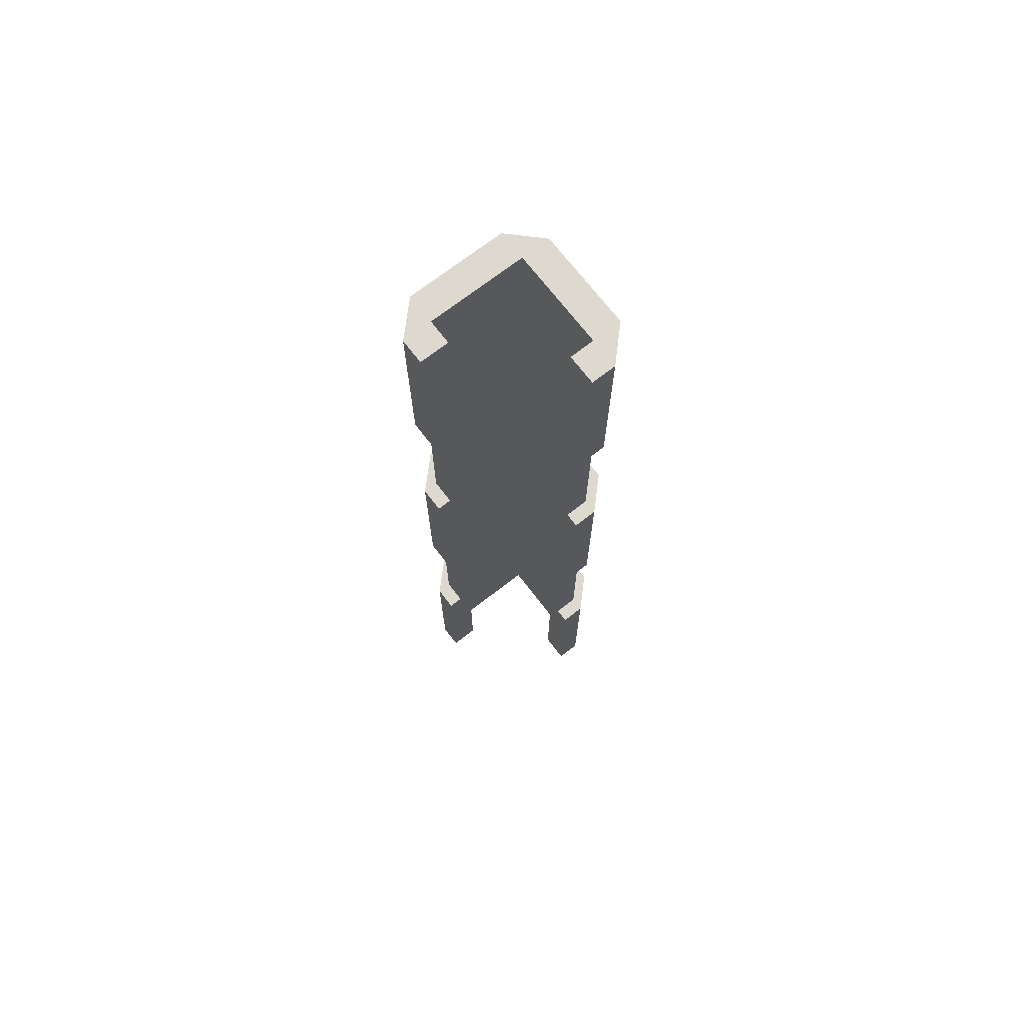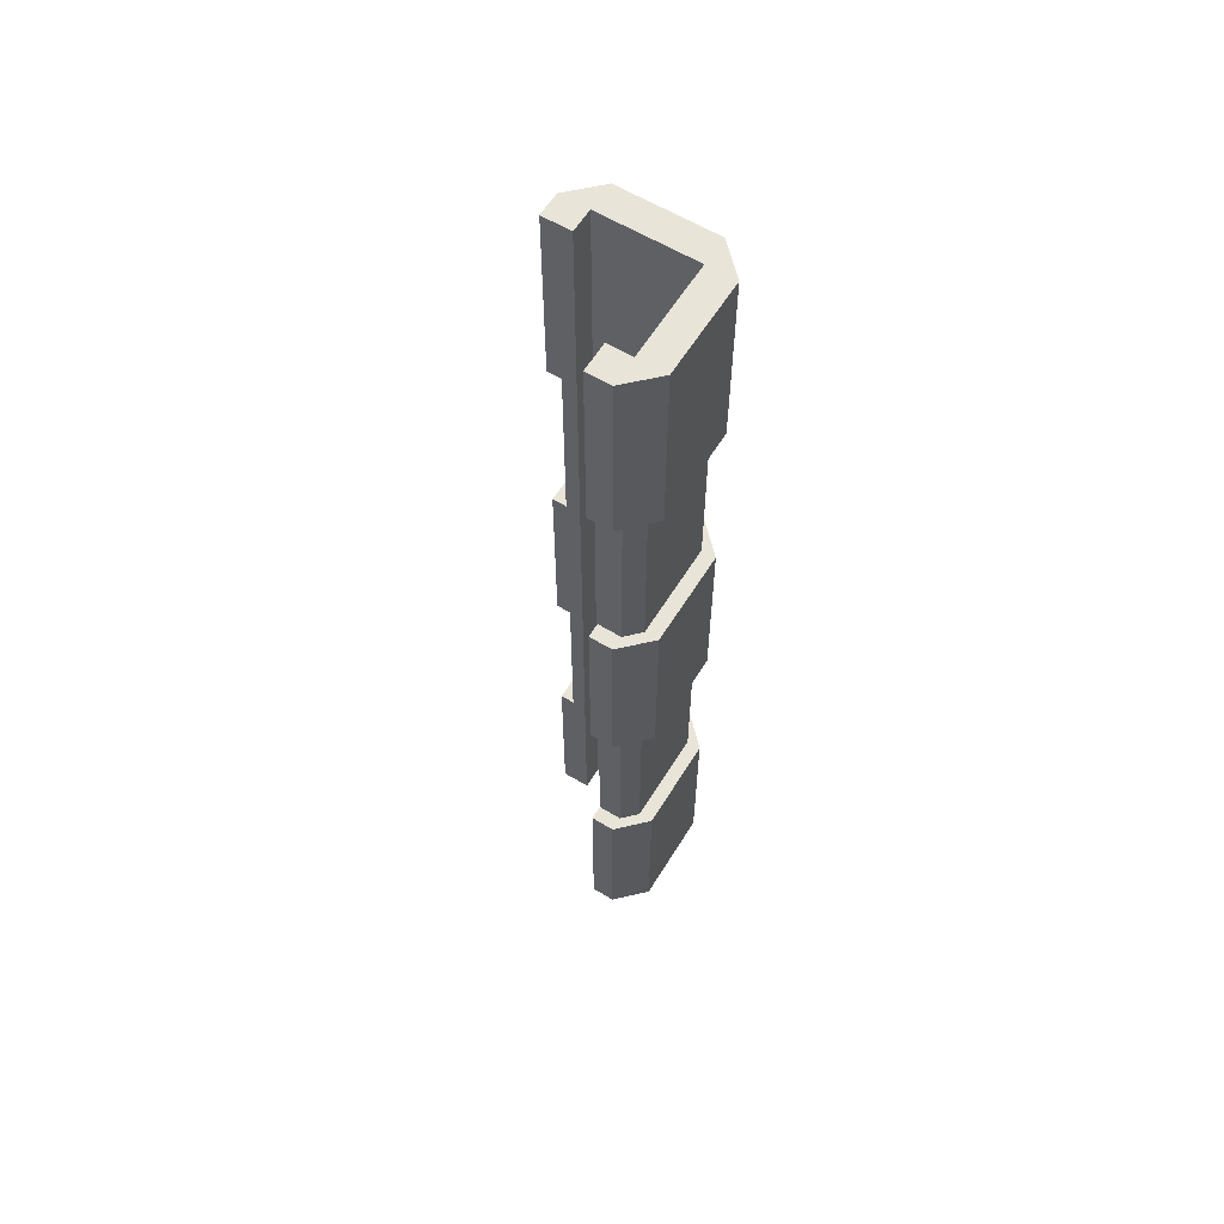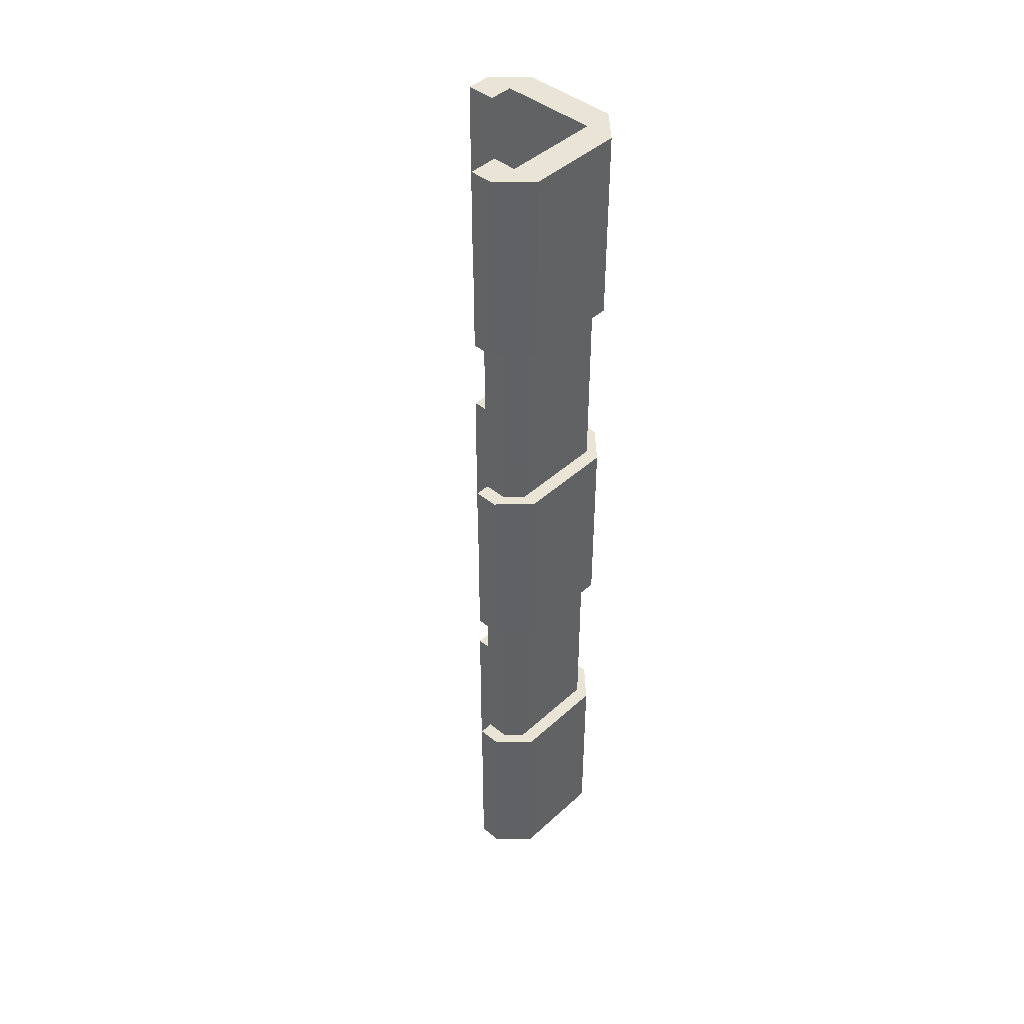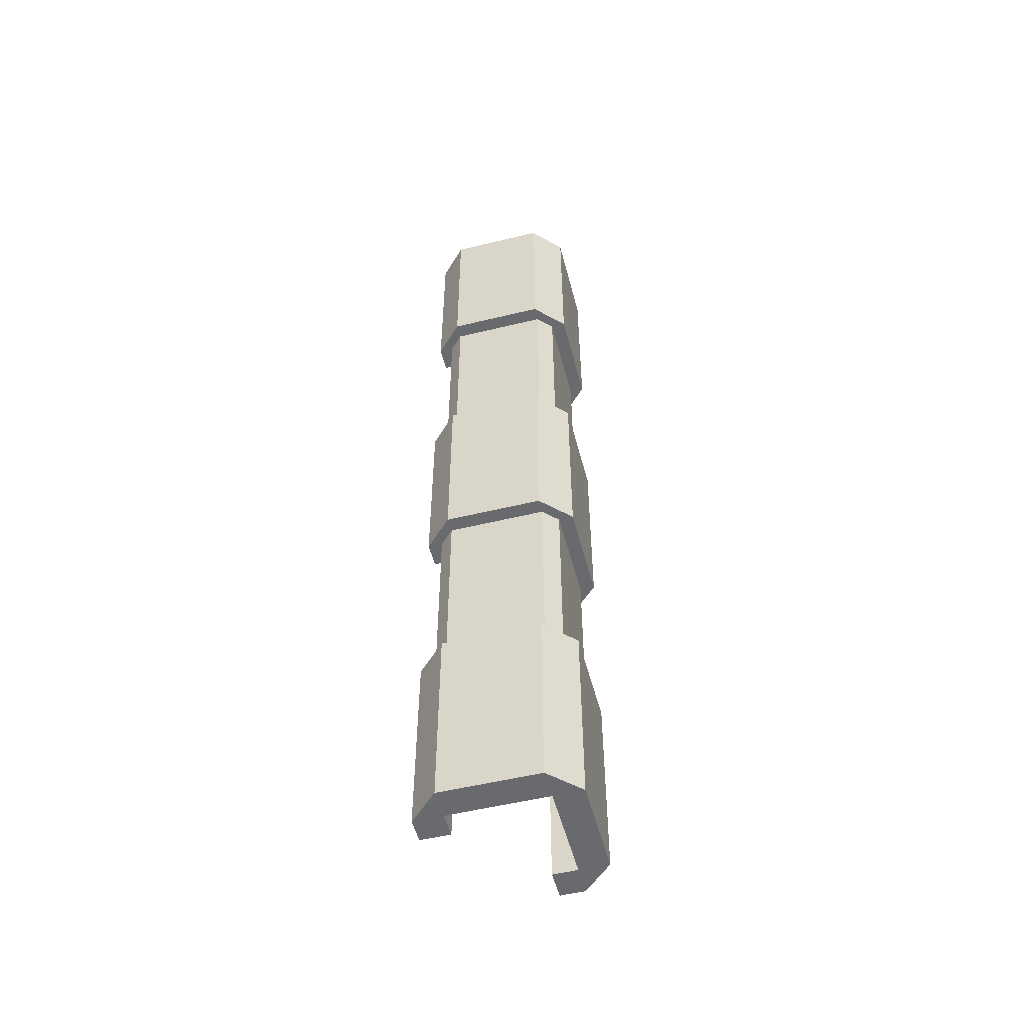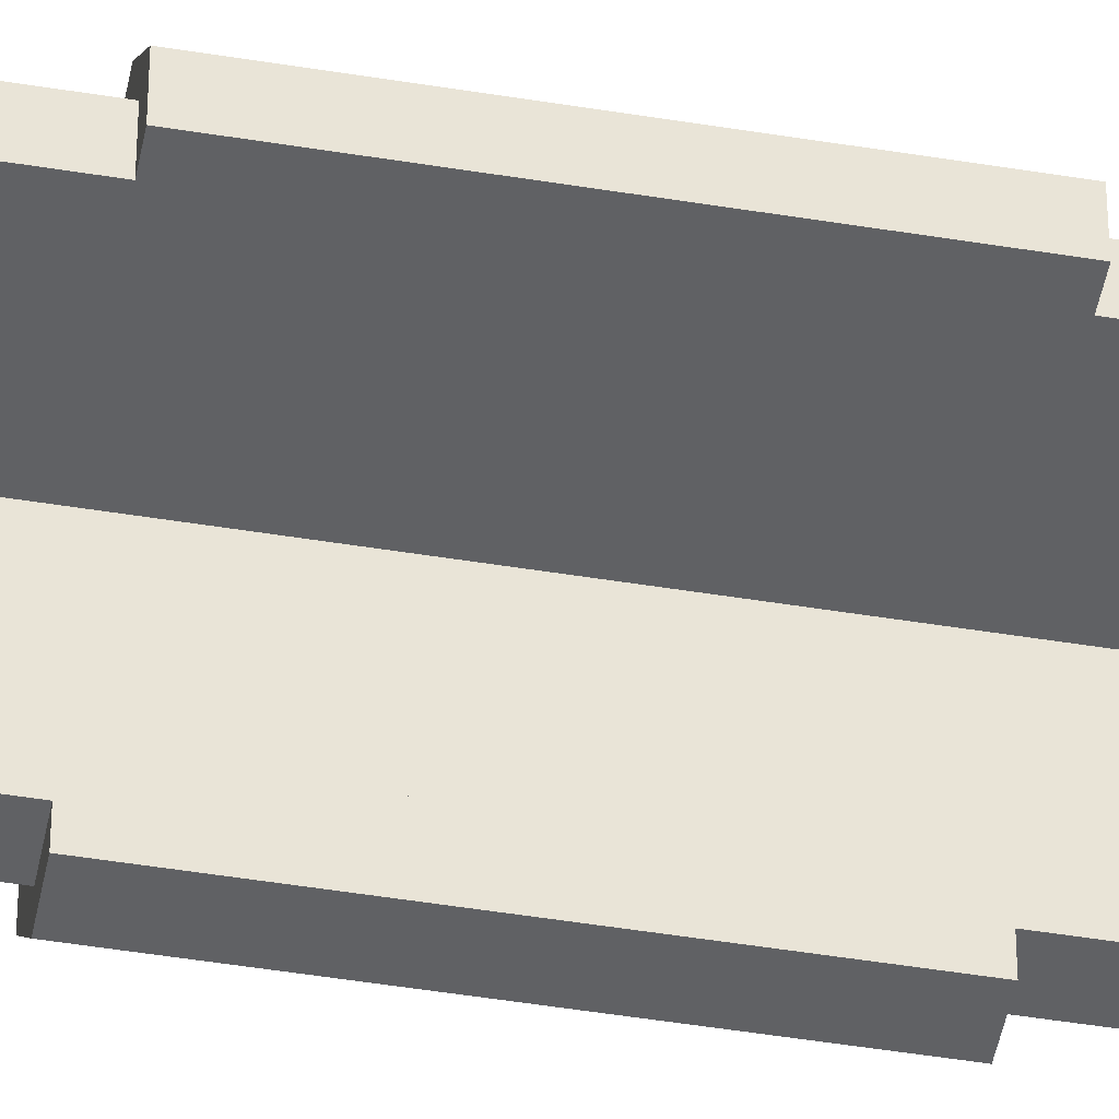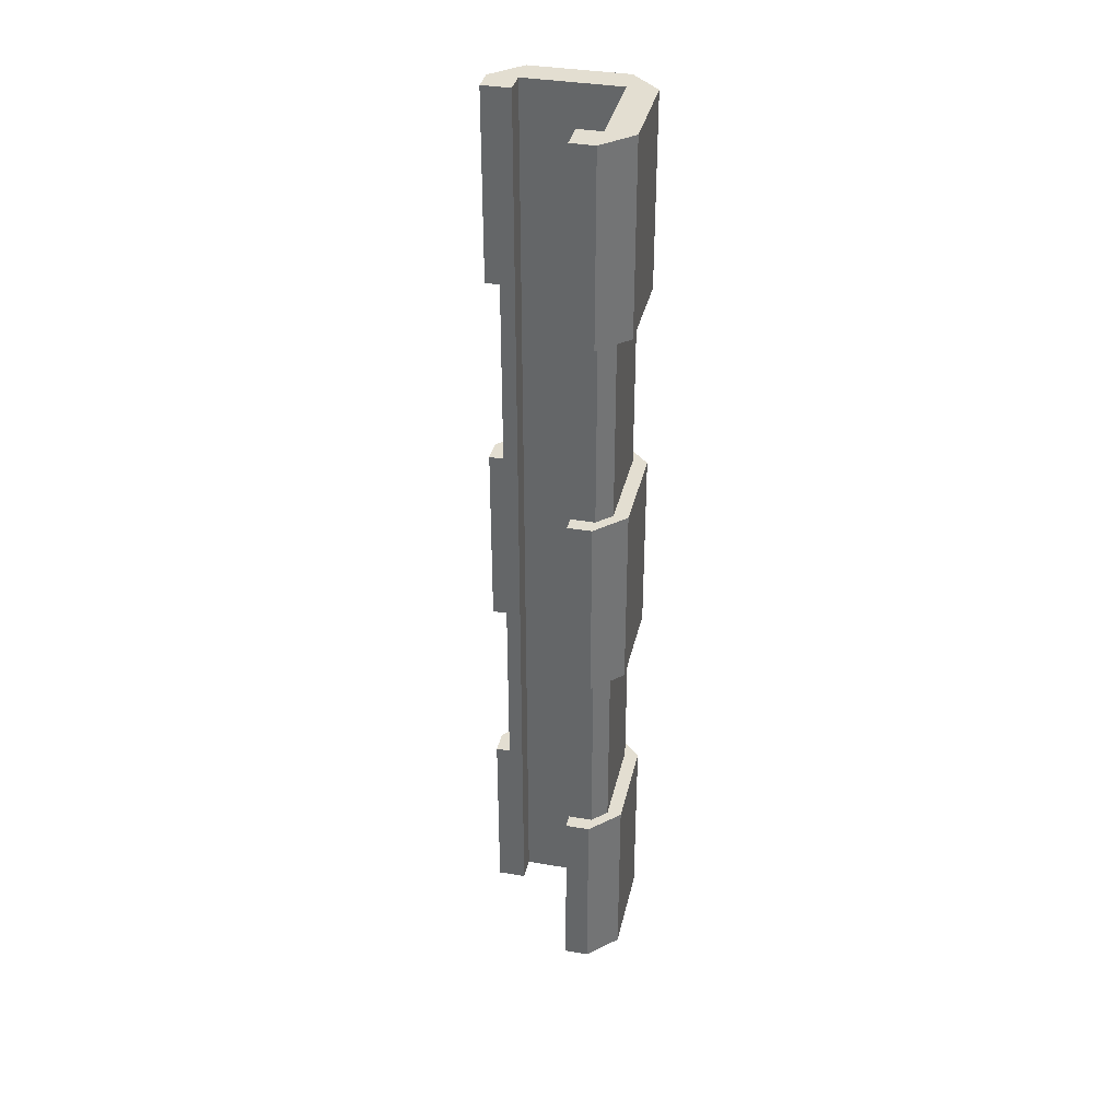
<metadata>
{"format":"obj","ext":"obj","renderer":"f3d","projection":"perspective","resolution":1024,"background":"white","views":[{"elev":71.8,"azim":142.3,"up":"+Y"},{"elev":60.7,"azim":-148.3,"up":"+Y"},{"elev":43.9,"azim":-136.7,"up":"+Y"},{"elev":-53.1,"azim":-75.4,"up":"+Y"},{"elev":-46.9,"azim":79.4,"up":"+Z"},{"elev":36.3,"azim":-167.3,"up":"+Y"}]}
</metadata>
<code>
g wallCornerDetail
v 0.37 0.8 0.5
v 0.37 0.8 0.4
v 0.37 1 0.4
v 0.37 1 0.5
v 0.53 0 0.5
v 0.53 0 0.475
v 0.5 0 0.475
v 0.5 0 0.53
v 0.5 0 0.5
v 0.4 0 0.53
v 0.4 0 0.5
v 0.37 0 0.5
v 0.37 0 0.4
v 0.4 0 0.4
v 0.4 0 0.37
v 0.425 0 0.4
v 0.425 0 0.37
v 0.515 0.8 0.5
v 0.515 0.6 0.5
v 0.5 0.6 0.515
v 0.5 0.8 0.515
v 0.5 0.8 0.515
v 0.5 0.6 0.515
v 0.4 0.6 0.515
v 0.4 0.8 0.515
v 0.425 1 0.4
v 0.425 1 0.37
v 0.425 0.8 0.37
v 0.425 0.8 0.385
v 0.425 0.6 0.385
v 0.425 0.4 0.385
v 0.425 0.4 0.37
v 0.425 0.6 0.37
v 0.425 0.2 0.385
v 0.425 0 0.4
v 0.425 0 0.37
v 0.425 0.2 0.37
v 0.4 0.4 0.53
v 0.37 0.4 0.5
v 0.37 0.6 0.5
v 0.4 0.6 0.53
v 0.425 1 0.4
v 0.425 0 0.4
v 0.4 0 0.4
v 0.4 1 0.4
v 0.53 0.6 0.5
v 0.53 0.4 0.5
v 0.5 0.4 0.53
v 0.5 0.6 0.53
v 0.4 1 0.37
v 0.425 1 0.37
v 0.425 1 0.4
v 0.4 1 0.4
v 0.37 1 0.4
v 0.4 1 0.5
v 0.37 1 0.5
v 0.4 1 0.53
v 0.5 1 0.53
v 0.5 1 0.5
v 0.5 1 0.475
v 0.53 1 0.5
v 0.53 1 0.475
v 0.5 1 0.53
v 0.5 0.8 0.53
v 0.4 0.8 0.53
v 0.4 1 0.53
v 0.53 0.2 0.5
v 0.53 0.2 0.475
v 0.53 0 0.475
v 0.53 0 0.5
v 0.53 0.6 0.5
v 0.53 0.6 0.475
v 0.53 0.4 0.475
v 0.53 0.4 0.5
v 0.4 0 0.53
v 0.37 0 0.5
v 0.37 0.2 0.5
v 0.4 0.2 0.53
v 0.4 0 0.5
v 0.5 0 0.5
v 0.5 1 0.5
v 0.4 1 0.5
v 0.515 0.2 0.475
v 0.53 0.2 0.475
v 0.53 0.2 0.5
v 0.515 0.2 0.5
v 0.5 0.2 0.53
v 0.5 0.2 0.515
v 0.4 0.2 0.515
v 0.4 0.2 0.53
v 0.385 0.2 0.5
v 0.37 0.2 0.5
v 0.37 0.2 0.4
v 0.385 0.2 0.4
v 0.4 0.2 0.385
v 0.4 0.2 0.37
v 0.425 0.2 0.385
v 0.425 0.2 0.37
v 0.37 0 0.5
v 0.37 0 0.4
v 0.37 0.2 0.4
v 0.37 0.2 0.5
v 0.53 1 0.5
v 0.53 0.8 0.5
v 0.5 0.8 0.53
v 0.5 1 0.53
v 0.4 1 0.37
v 0.4 0.8 0.37
v 0.425 0.8 0.37
v 0.425 1 0.37
v 0.385 0.8 0.4
v 0.385 0.6 0.4
v 0.4 0.6 0.385
v 0.4 0.8 0.385
v 0.4 1 0.5
v 0.4 1 0.4
v 0.4 0 0.4
v 0.4 0 0.5
v 0.4 0.8 0.385
v 0.4 0.6 0.385
v 0.425 0.6 0.385
v 0.425 0.8 0.385
v 0.37 1 0.4
v 0.37 0.8 0.4
v 0.4 0.8 0.37
v 0.4 1 0.37
v 0.4 0.6 0.515
v 0.385 0.6 0.5
v 0.385 0.8 0.5
v 0.4 0.8 0.515
v 0.4 0.8 0.53
v 0.37 0.8 0.5
v 0.37 1 0.5
v 0.4 1 0.53
v 0.5 0.4 0.515
v 0.5 0.2 0.515
v 0.4 0.2 0.515
v 0.4 0.4 0.515
v 0.4 0.2 0.37
v 0.4 0 0.37
v 0.425 0 0.37
v 0.425 0.2 0.37
v 0.425 0.4 0.385
v 0.425 0.4 0.37
v 0.4 0.4 0.37
v 0.4 0.4 0.385
v 0.385 0.4 0.4
v 0.37 0.4 0.4
v 0.37 0.4 0.5
v 0.385 0.4 0.5
v 0.4 0.4 0.515
v 0.4 0.4 0.53
v 0.5 0.4 0.515
v 0.5 0.4 0.53
v 0.515 0.4 0.5
v 0.53 0.4 0.5
v 0.515 0.4 0.475
v 0.53 0.4 0.475
v 0.385 0.2 0.5
v 0.385 0.2 0.4
v 0.385 0.4 0.4
v 0.385 0.4 0.5
v 0.515 0.6 0.475
v 0.53 0.6 0.475
v 0.53 0.6 0.5
v 0.515 0.6 0.5
v 0.5 0.6 0.53
v 0.5 0.6 0.515
v 0.4 0.6 0.515
v 0.4 0.6 0.53
v 0.385 0.6 0.5
v 0.37 0.6 0.5
v 0.37 0.6 0.4
v 0.385 0.6 0.4
v 0.4 0.6 0.385
v 0.4 0.6 0.37
v 0.425 0.6 0.385
v 0.425 0.6 0.37
v 0.425 0.8 0.385
v 0.425 0.8 0.37
v 0.4 0.8 0.37
v 0.4 0.8 0.385
v 0.385 0.8 0.4
v 0.37 0.8 0.4
v 0.37 0.8 0.5
v 0.385 0.8 0.5
v 0.4 0.8 0.515
v 0.4 0.8 0.53
v 0.5 0.8 0.515
v 0.5 0.8 0.53
v 0.515 0.8 0.5
v 0.53 0.8 0.5
v 0.515 0.8 0.475
v 0.53 0.8 0.475
v 0.37 0.4 0.5
v 0.37 0.4 0.4
v 0.37 0.6 0.4
v 0.37 0.6 0.5
v 0.515 0.4 0.5
v 0.515 0.2 0.5
v 0.5 0.2 0.515
v 0.5 0.4 0.515
v 0.515 0.4 0.5
v 0.515 0.4 0.475
v 0.515 0.2 0.475
v 0.515 0.2 0.5
v 0.5 0.6 0.53
v 0.5 0.4 0.53
v 0.4 0.4 0.53
v 0.4 0.6 0.53
v 0.37 0.2 0.4
v 0.37 0 0.4
v 0.4 0 0.37
v 0.4 0.2 0.37
v 0.515 0.8 0.475
v 0.53 0.8 0.475
v 0.53 1 0.475
v 0.5 1 0.475
v 0.515 0.6 0.475
v 0.515 0.4 0.475
v 0.53 0.6 0.475
v 0.53 0.4 0.475
v 0.515 0.2 0.475
v 0.5 0 0.475
v 0.53 0 0.475
v 0.53 0.2 0.475
v 0.5 0.2 0.53
v 0.5 0 0.53
v 0.4 0 0.53
v 0.4 0.2 0.53
v 0.5 0 0.5
v 0.5 0 0.475
v 0.5 1 0.475
v 0.5 1 0.5
v 0.4 0.4 0.385
v 0.4 0.2 0.385
v 0.425 0.2 0.385
v 0.425 0.4 0.385
v 0.385 0.4 0.4
v 0.385 0.2 0.4
v 0.4 0.2 0.385
v 0.4 0.4 0.385
v 0.53 0.2 0.5
v 0.53 0 0.5
v 0.5 0 0.53
v 0.5 0.2 0.53
v 0.4 0.6 0.37
v 0.4 0.4 0.37
v 0.425 0.4 0.37
v 0.425 0.6 0.37
v 0.37 0.6 0.4
v 0.37 0.4 0.4
v 0.4 0.4 0.37
v 0.4 0.6 0.37
v 0.385 0.6 0.5
v 0.385 0.6 0.4
v 0.385 0.8 0.4
v 0.385 0.8 0.5
v 0.4 0.2 0.515
v 0.385 0.2 0.5
v 0.385 0.4 0.5
v 0.4 0.4 0.515
v 0.515 0.8 0.5
v 0.515 0.8 0.475
v 0.515 0.6 0.475
v 0.515 0.6 0.5
v 0.53 1 0.5
v 0.53 1 0.475
v 0.53 0.8 0.475
v 0.53 0.8 0.5
f 1 3 2
f 3 1 4
f 5 7 6
f 7 5 8
f 7 8 9
f 9 8 10
f 9 10 11
f 11 10 12
f 13 11 12
f 13 14 11
f 15 14 13
f 15 16 14
f 16 15 17
f 18 20 19
f 20 18 21
f 22 24 23
f 24 22 25
f 26 28 27
f 28 26 29
f 29 26 30
f 30 26 31
f 32 30 31
f 30 32 33
f 31 26 34
f 35 34 26
f 36 34 35
f 34 36 37
f 38 40 39
f 40 38 41
f 42 44 43
f 44 42 45
f 46 48 47
f 48 46 49
f 50 52 51
f 52 50 53
f 53 50 54
f 53 54 55
f 56 55 54
f 57 55 56
f 58 55 57
f 58 59 55
f 58 60 59
f 61 60 58
f 60 61 62
f 63 65 64
f 65 63 66
f 67 69 68
f 69 67 70
f 71 73 72
f 73 71 74
f 75 77 76
f 77 75 78
f 79 81 80
f 81 79 82
f 83 85 84
f 85 83 86
f 85 86 87
f 87 86 88
f 87 88 89
f 87 89 90
f 90 89 91
f 90 91 92
f 92 91 93
f 93 91 94
f 95 93 94
f 95 96 93
f 97 96 95
f 96 97 98
f 99 101 100
f 101 99 102
f 103 105 104
f 105 103 106
f 107 109 108
f 109 107 110
f 111 113 112
f 113 111 114
f 115 117 116
f 117 115 118
f 119 121 120
f 121 119 122
f 123 125 124
f 125 123 126
f 127 129 128
f 129 127 130
f 131 133 132
f 133 131 134
f 135 137 136
f 137 135 138
f 139 141 140
f 141 139 142
f 143 145 144
f 145 143 146
f 145 146 147
f 145 147 148
f 147 149 148
f 150 149 147
f 151 149 150
f 151 152 149
f 153 152 151
f 153 154 152
f 155 154 153
f 155 156 154
f 157 156 155
f 156 157 158
f 159 161 160
f 161 159 162
f 163 165 164
f 165 163 166
f 165 166 167
f 167 166 168
f 167 168 169
f 167 169 170
f 170 169 171
f 170 171 172
f 172 171 173
f 173 171 174
f 175 173 174
f 175 176 173
f 177 176 175
f 176 177 178
f 179 181 180
f 181 179 182
f 181 182 183
f 181 183 184
f 183 185 184
f 186 185 183
f 187 185 186
f 187 188 185
f 189 188 187
f 189 190 188
f 191 190 189
f 191 192 190
f 193 192 191
f 192 193 194
f 195 197 196
f 197 195 198
f 199 201 200
f 201 199 202
f 203 205 204
f 205 203 206
f 207 209 208
f 209 207 210
f 211 213 212
f 213 211 214
f 215 217 216
f 217 215 218
f 219 218 215
f 220 218 219
f 220 219 221
f 221 222 220
f 223 218 220
f 223 224 218
f 224 223 225
f 226 225 223
f 227 229 228
f 229 227 230
f 231 233 232
f 233 231 234
f 235 237 236
f 237 235 238
f 239 241 240
f 241 239 242
f 243 245 244
f 245 243 246
f 247 249 248
f 249 247 250
f 251 253 252
f 253 251 254
f 255 257 256
f 257 255 258
f 259 261 260
f 261 259 262
f 263 265 264
f 265 263 266
f 267 269 268
f 269 267 270

</code>
